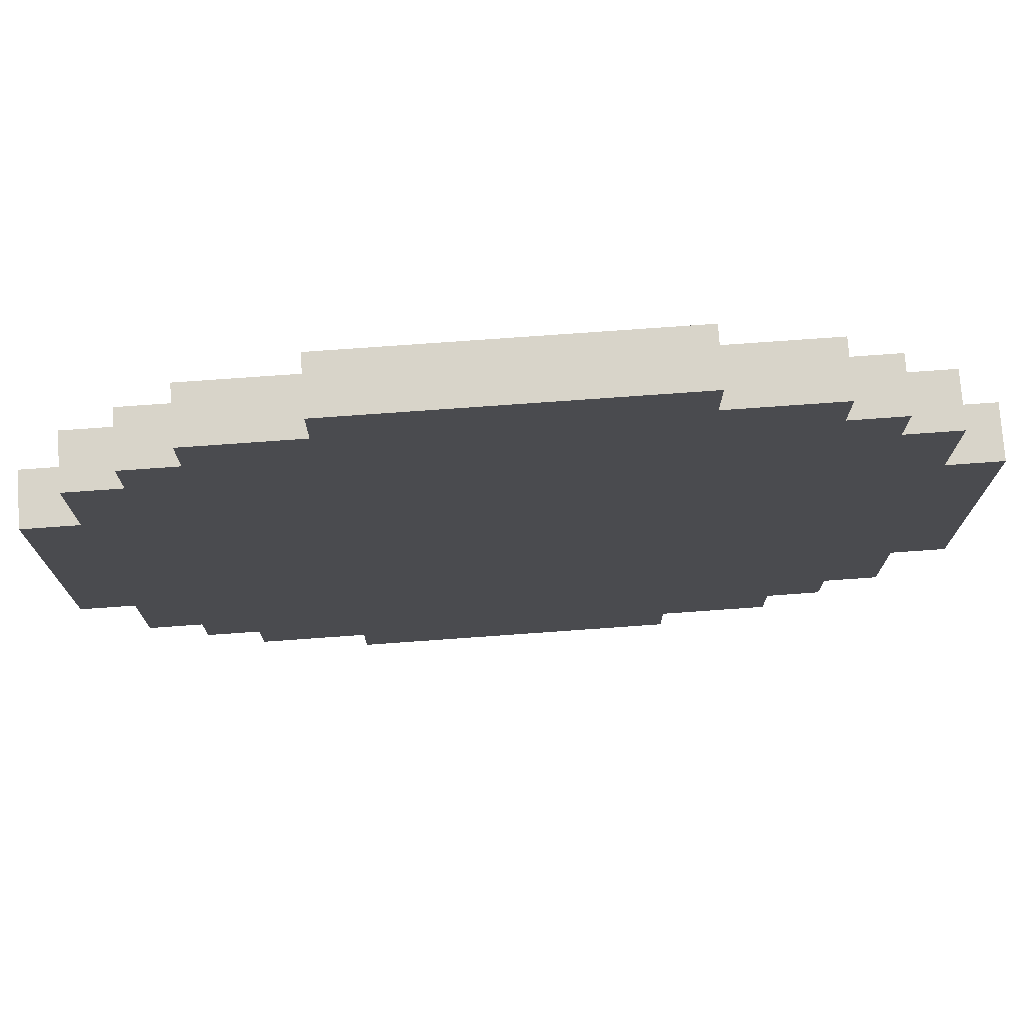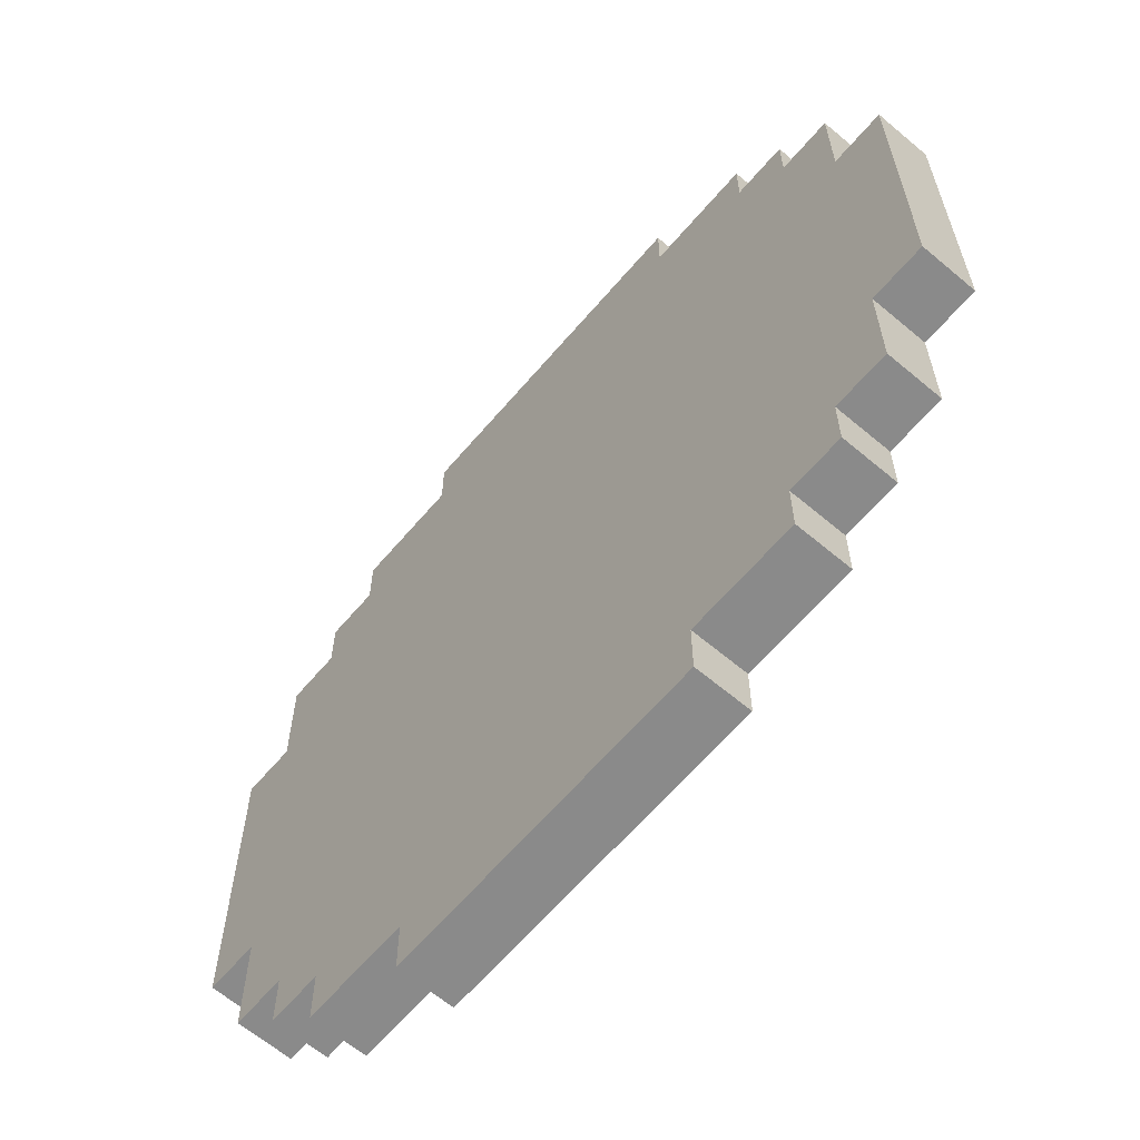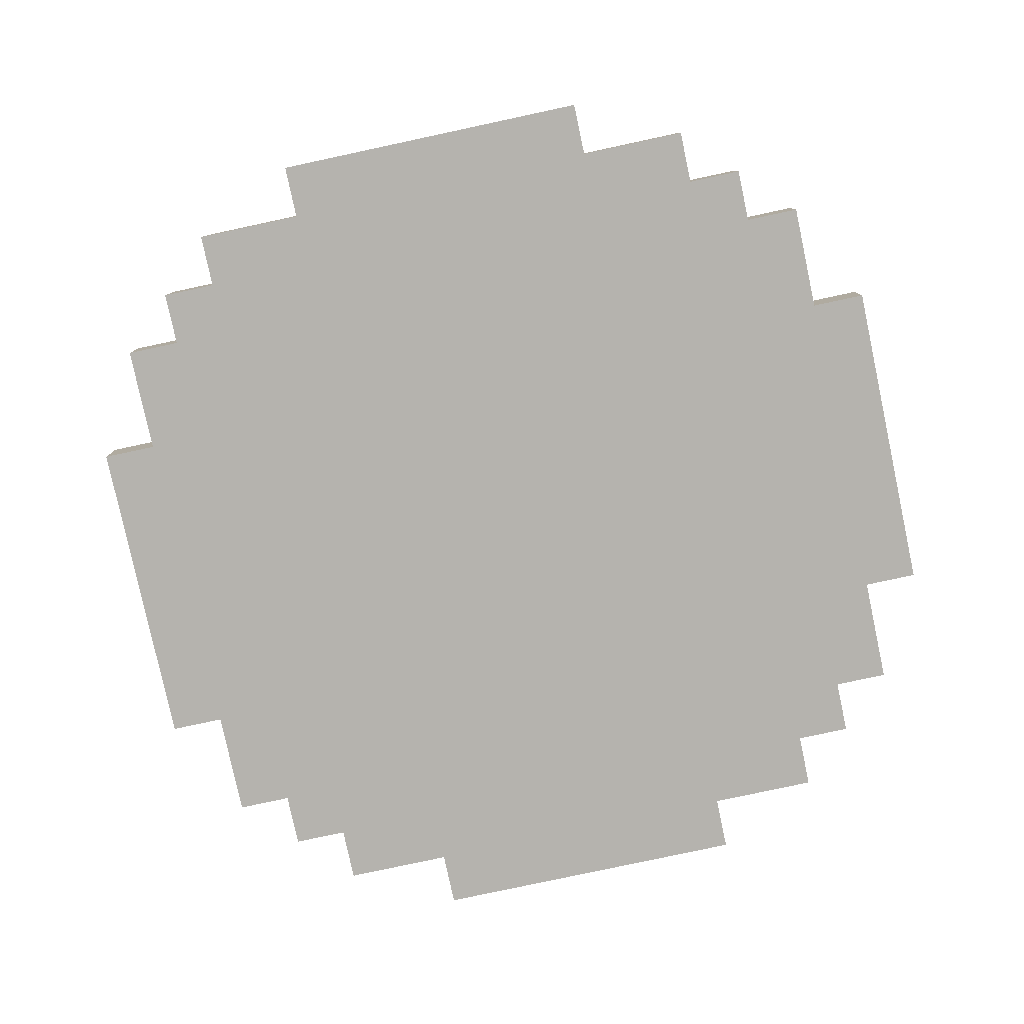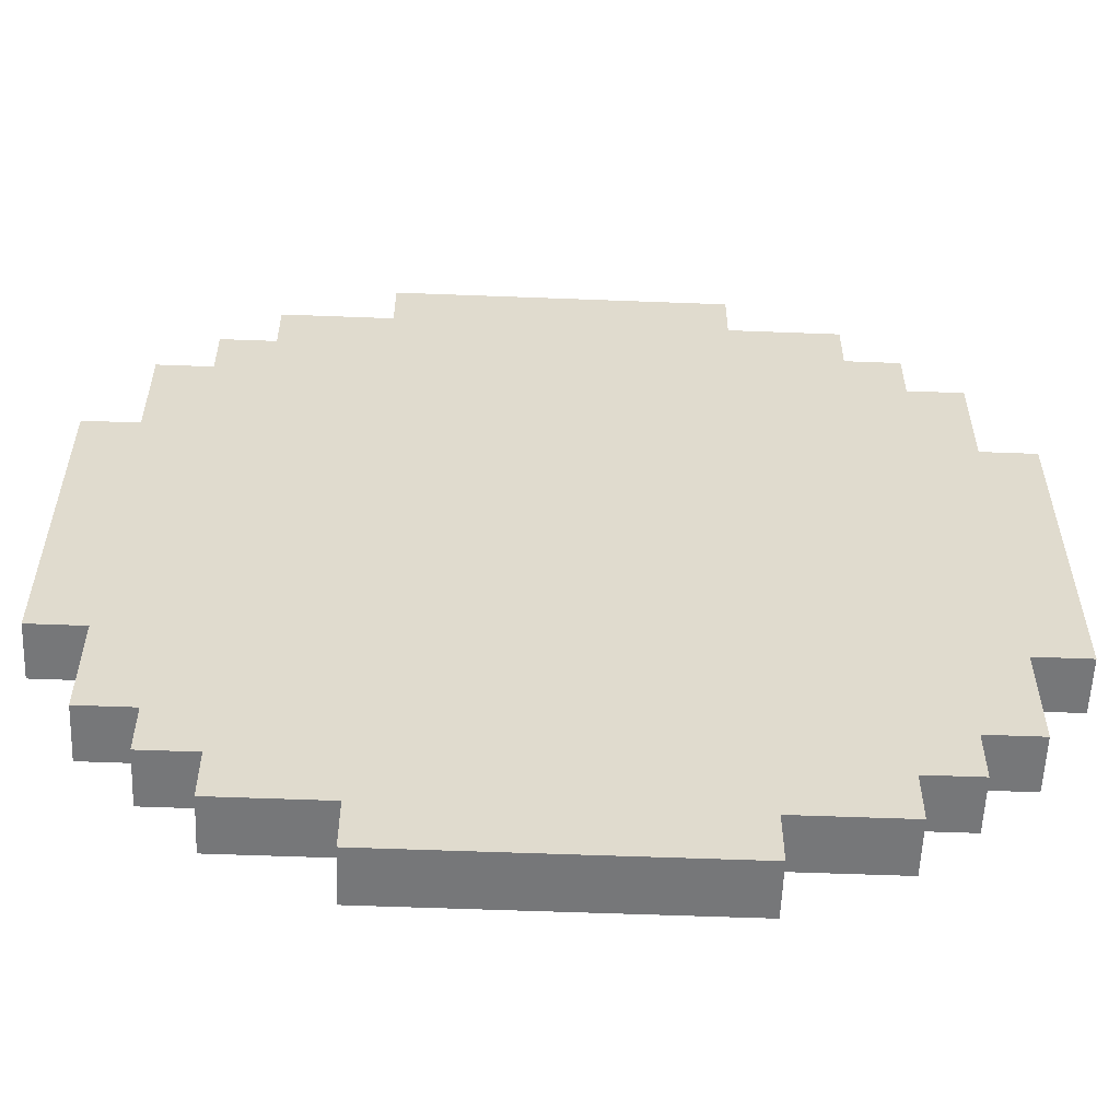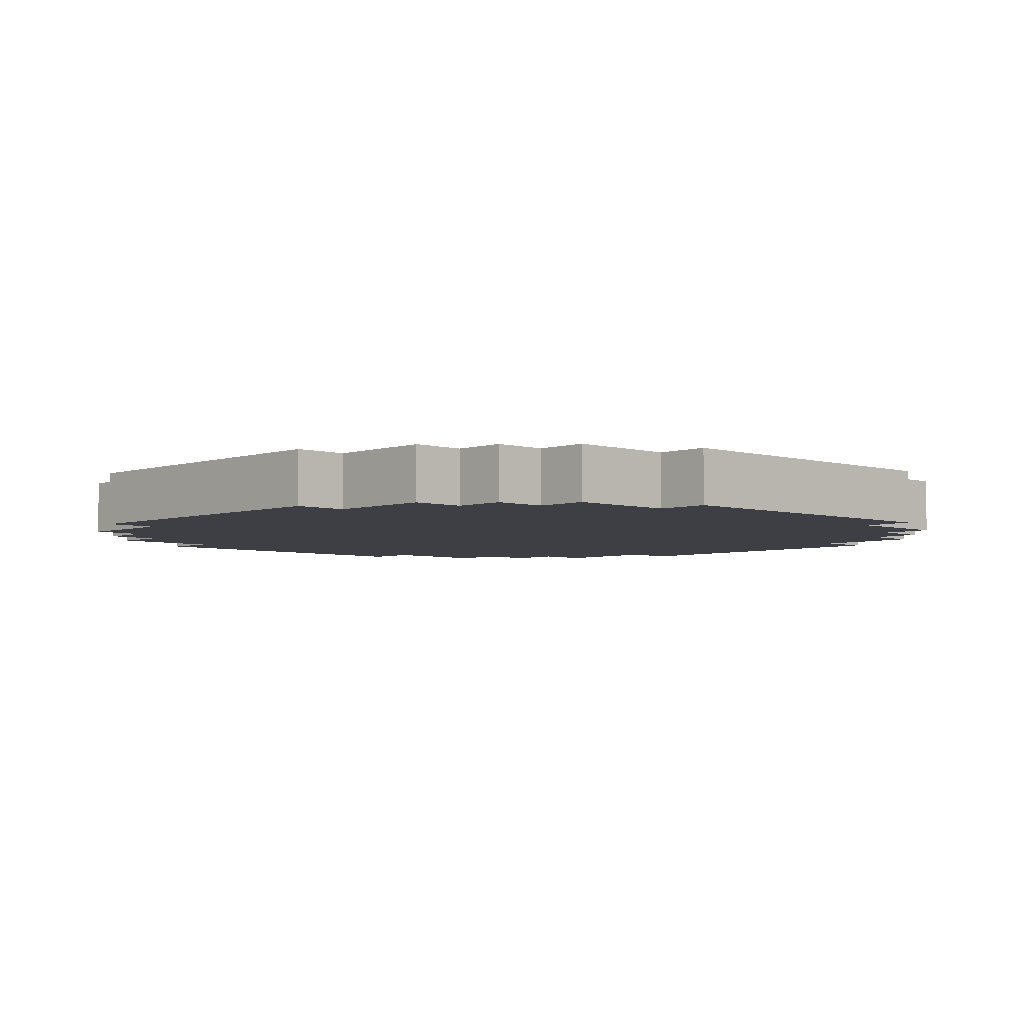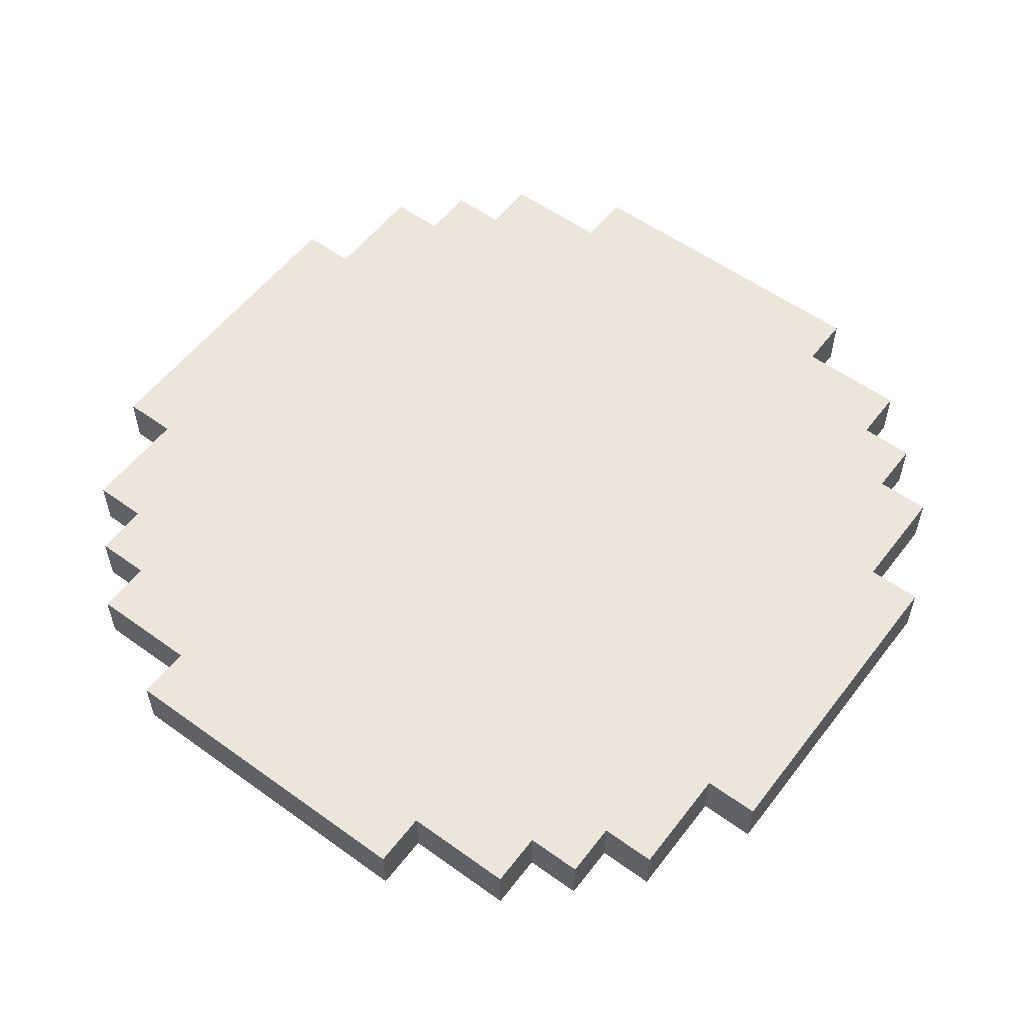
<metadata>
{"format":"obj","ext":"obj","renderer":"f3d","projection":"perspective","resolution":1024,"background":"white","views":[{"elev":75.4,"azim":-4.1,"up":"+Z"},{"elev":-63.6,"azim":49.6,"up":"+Z"},{"elev":-79.9,"azim":-167.9,"up":"+Y"},{"elev":-57.1,"azim":-2.3,"up":"+Z"},{"elev":-4.5,"azim":-133.5,"up":"+Y"},{"elev":56.0,"azim":-53.0,"up":"+Y"}]}
</metadata>
<code>
g Plane003
v -0.03 0.005 -0.07
v -0.05 0.005 -0.06
v -0.05 0.005 -0.07
v -0.07 0.005 -0.03
v -0.06 0.005 -0.05
v -0.06 0.005 -0.06
v -0.07 0.005 -0.05
v 0.03 0.005 -0.08
v 0.03 0.005 -0.07
v 0.05 0.005 -0.07
v 0.05 0.005 -0.06
v 0.06 0.005 -0.05
v -0.07 0.005 0.03
v -0.08 0.005 0.03
v -0.08 0.005 -0.03
v -0.06 0.005 0.05
v -0.07 0.005 0.05
v 0.07 0.005 -0.03
v -0.05 0.005 0.06
v -0.06 0.005 0.06
v -0.03 0.005 0.07
v -0.05 0.005 0.07
v 0.08 0.005 -0.01
v 0.03 0.005 0.07
v -0.03 0.005 0.08
v 0.03 0.005 0.08
v 0.07 0.005 0.03
v 0.06 0.005 0.05
v 0.05 0.005 0.06
v 0.05 0.005 0.07
v 0.06 0.005 0.06
v 0.07 0.005 0.05
v 0.08 0.005 0.03
v 0.08 0.005 -0.03
v 0.07 0.005 -0.05
v 0.06 0.005 -0.06
v -0.03 0.005 -0.08
v -0.05 -0.005 -0.06
v -0.03 -0.005 -0.07
v -0.05 -0.005 -0.07
v -0.07 -0.005 -0.03
v -0.08 -0.005 0.03
v -0.07 -0.005 0.03
v 0.03 -0.005 -0.07
v 0.03 -0.005 -0.08
v -0.03 -0.005 -0.08
v 0.05 -0.005 -0.06
v 0.05 -0.005 -0.07
v 0.06 -0.005 -0.05
v 0.06 -0.005 -0.06
v -0.06 -0.005 0.05
v 0.07 -0.005 -0.03
v 0.07 -0.005 -0.05
v -0.05 -0.005 0.06
v -0.03 -0.005 0.07
v 0.08 -0.005 -0.01
v 0.08 -0.005 -0.03
v 0.03 -0.005 0.07
v 0.07 -0.005 0.03
v 0.08 -0.005 0.03
v 0.06 -0.005 0.05
v 0.07 -0.005 0.05
v 0.05 -0.005 0.06
v 0.06 -0.005 0.06
v 0.05 -0.005 0.07
v -0.03 -0.005 0.08
v 0.03 -0.005 0.08
v -0.05 -0.005 0.07
v -0.06 -0.005 0.06
v -0.07 -0.005 0.05
v -0.08 -0.005 -0.03
v -0.06 -0.005 -0.05
v -0.07 -0.005 -0.05
v -0.06 -0.005 -0.06
v -0.03 0.005 0.08
v -0.03 -0.005 0.07
v -0.03 0.005 0.07
v -0.03 -0.005 0.08
v 0.03 0.005 0.08
v -0.03 -0.005 0.08
v -0.03 0.005 0.08
v 0.03 -0.005 0.08
v 0.03 0.005 0.07
v 0.03 -0.005 0.08
v 0.03 0.005 0.08
v 0.03 -0.005 0.07
v -0.05 0.005 0.07
v -0.05 -0.005 0.06
v -0.05 0.005 0.06
v -0.05 -0.005 0.07
v -0.03 0.005 0.07
v -0.05 -0.005 0.07
v -0.05 0.005 0.07
v -0.03 -0.005 0.07
v 0.05 0.005 0.07
v 0.03 -0.005 0.07
v 0.03 0.005 0.07
v 0.05 -0.005 0.07
v 0.05 0.005 0.06
v 0.05 -0.005 0.07
v 0.05 0.005 0.07
v 0.05 -0.005 0.06
v -0.05 0.005 0.06
v -0.06 -0.005 0.06
v -0.06 0.005 0.06
v -0.05 -0.005 0.06
v -0.06 0.005 0.06
v -0.06 -0.005 0.05
v -0.06 0.005 0.05
v -0.06 -0.005 0.06
v 0.06 0.005 0.06
v 0.05 -0.005 0.06
v 0.05 0.005 0.06
v 0.06 -0.005 0.06
v 0.06 0.005 0.05
v 0.06 -0.005 0.06
v 0.06 0.005 0.06
v 0.06 -0.005 0.05
v -0.06 0.005 0.05
v -0.07 -0.005 0.05
v -0.07 0.005 0.05
v -0.06 -0.005 0.05
v 0.07 0.005 0.05
v 0.06 -0.005 0.05
v 0.06 0.005 0.05
v 0.07 -0.005 0.05
v -0.07 0.005 0.05
v -0.07 -0.005 0.03
v -0.07 0.005 0.03
v -0.07 -0.005 0.05
v 0.07 0.005 0.03
v 0.07 -0.005 0.05
v 0.07 0.005 0.05
v 0.07 -0.005 0.03
v -0.07 0.005 0.03
v -0.08 -0.005 0.03
v -0.08 0.005 0.03
v -0.07 -0.005 0.03
v 0.08 0.005 0.03
v 0.07 -0.005 0.03
v 0.07 0.005 0.03
v 0.08 -0.005 0.03
v -0.08 0.005 0.03
v -0.08 -0.005 -0.03
v -0.08 0.005 -0.03
v -0.08 -0.005 0.03
v -0.08 0.005 -0.03
v -0.07 -0.005 -0.03
v -0.07 0.005 -0.03
v -0.08 -0.005 -0.03
v 0.08 -0.005 -0.01
v 0.08 0.005 -0.03
v 0.08 -0.005 -0.03
v 0.08 0.005 -0.01
v 0.08 -0.005 0.03
v 0.08 0.005 0.03
v 0.07 0.005 -0.03
v 0.08 -0.005 -0.03
v 0.08 0.005 -0.03
v 0.07 -0.005 -0.03
v -0.07 0.005 -0.05
v -0.06 -0.005 -0.05
v -0.06 0.005 -0.05
v -0.07 -0.005 -0.05
v -0.07 0.005 -0.03
v -0.07 -0.005 -0.05
v -0.07 0.005 -0.05
v -0.07 -0.005 -0.03
v 0.07 0.005 -0.05
v 0.07 -0.005 -0.03
v 0.07 0.005 -0.03
v 0.07 -0.005 -0.05
v 0.06 0.005 -0.05
v 0.07 -0.005 -0.05
v 0.07 0.005 -0.05
v 0.06 -0.005 -0.05
v -0.06 0.005 -0.06
v -0.05 -0.005 -0.06
v -0.05 0.005 -0.06
v -0.06 -0.005 -0.06
v -0.06 0.005 -0.05
v -0.06 -0.005 -0.06
v -0.06 0.005 -0.06
v -0.06 -0.005 -0.05
v 0.06 0.005 -0.06
v 0.06 -0.005 -0.05
v 0.06 0.005 -0.05
v 0.06 -0.005 -0.06
v 0.05 0.005 -0.06
v 0.06 -0.005 -0.06
v 0.06 0.005 -0.06
v 0.05 -0.005 -0.06
v -0.05 0.005 -0.06
v -0.05 -0.005 -0.07
v -0.05 0.005 -0.07
v -0.05 -0.005 -0.06
v -0.05 0.005 -0.07
v -0.03 -0.005 -0.07
v -0.03 0.005 -0.07
v -0.05 -0.005 -0.07
v 0.05 0.005 -0.07
v 0.05 -0.005 -0.06
v 0.05 0.005 -0.06
v 0.05 -0.005 -0.07
v 0.03 0.005 -0.07
v 0.05 -0.005 -0.07
v 0.05 0.005 -0.07
v 0.03 -0.005 -0.07
v 0.03 0.005 -0.08
v 0.03 -0.005 -0.07
v 0.03 0.005 -0.07
v 0.03 -0.005 -0.08
v -0.03 -0.005 -0.08
v 0.03 0.005 -0.08
v -0.03 0.005 -0.08
v 0.03 -0.005 -0.08
v -0.03 0.005 -0.08
v -0.03 -0.005 -0.07
v -0.03 -0.005 -0.08
v -0.03 0.005 -0.07
g Plane003_0
f -218 -219 -220
f -219 -217 -220
f -216 -217 -219
f -215 -216 -219
f -214 -217 -216
f -217 -213 -220
f -212 -213 -217
f -211 -212 -217
f -210 -211 -217
f -209 -210 -217
f -208 -209 -217
f -207 -208 -217
f -206 -207 -217
f -205 -209 -208
f -204 -205 -208
f -203 -209 -205
f -202 -203 -205
f -201 -202 -205
f -200 -203 -202
f -199 -200 -202
f -198 -203 -200
f -197 -198 -200
f -196 -197 -200
f -195 -197 -196
f -194 -198 -197
f -193 -194 -197
f -192 -193 -197
f -191 -192 -197
f -190 -193 -192
f -189 -194 -193
f -188 -198 -194
f -187 -203 -198
f -186 -209 -203
f -185 -210 -209
f -213 -184 -220
f -181 -182 -183
f -182 -180 -183
f -179 -180 -182
f -178 -179 -182
f -177 -178 -182
f -176 -177 -182
f -175 -176 -182
f -174 -178 -177
f -173 -174 -177
f -172 -178 -174
f -171 -172 -174
f -170 -178 -172
f -169 -170 -172
f -168 -169 -172
f -167 -170 -169
f -166 -167 -169
f -165 -166 -169
f -164 -165 -169
f -163 -166 -165
f -162 -163 -165
f -161 -162 -165
f -160 -163 -162
f -159 -160 -162
f -158 -163 -160
f -157 -158 -160
f -156 -163 -158
f -155 -166 -163
f -154 -155 -163
f -153 -167 -166
f -152 -170 -167
f -151 -178 -170
f -150 -180 -179
f -148 -149 -180
f -180 -149 -183
f -149 -147 -183
f -144 -145 -146
f -143 -146 -145
f -140 -141 -142
f -139 -142 -141
f -136 -137 -138
f -135 -138 -137
f -132 -133 -134
f -131 -134 -133
f -128 -129 -130
f -127 -130 -129
f -124 -125 -126
f -123 -126 -125
f -120 -121 -122
f -119 -122 -121
f -116 -117 -118
f -115 -118 -117
f -112 -113 -114
f -111 -114 -113
f -108 -109 -110
f -107 -110 -109
f -104 -105 -106
f -103 -106 -105
f -100 -101 -102
f -99 -102 -101
f -96 -97 -98
f -95 -98 -97
f -92 -93 -94
f -91 -94 -93
f -88 -89 -90
f -87 -90 -89
f -84 -85 -86
f -83 -86 -85
f -80 -81 -82
f -79 -82 -81
f -76 -77 -78
f -75 -78 -77
f -72 -73 -74
f -71 -74 -73
f -68 -69 -70
f -69 -67 -70
f -67 -66 -70
f -65 -66 -67
f -62 -63 -64
f -61 -64 -63
f -58 -59 -60
f -57 -60 -59
f -54 -55 -56
f -53 -56 -55
f -50 -51 -52
f -49 -52 -51
f -46 -47 -48
f -45 -48 -47
f -42 -43 -44
f -41 -44 -43
f -38 -39 -40
f -37 -40 -39
f -34 -35 -36
f -33 -36 -35
f -30 -31 -32
f -29 -32 -31
f -26 -27 -28
f -25 -28 -27
f -22 -23 -24
f -21 -24 -23
f -18 -19 -20
f -17 -20 -19
f -14 -15 -16
f -13 -16 -15
f -10 -11 -12
f -9 -12 -11
f -6 -7 -8
f -5 -8 -7
f -2 -3 -4
f -1 -4 -3

</code>
